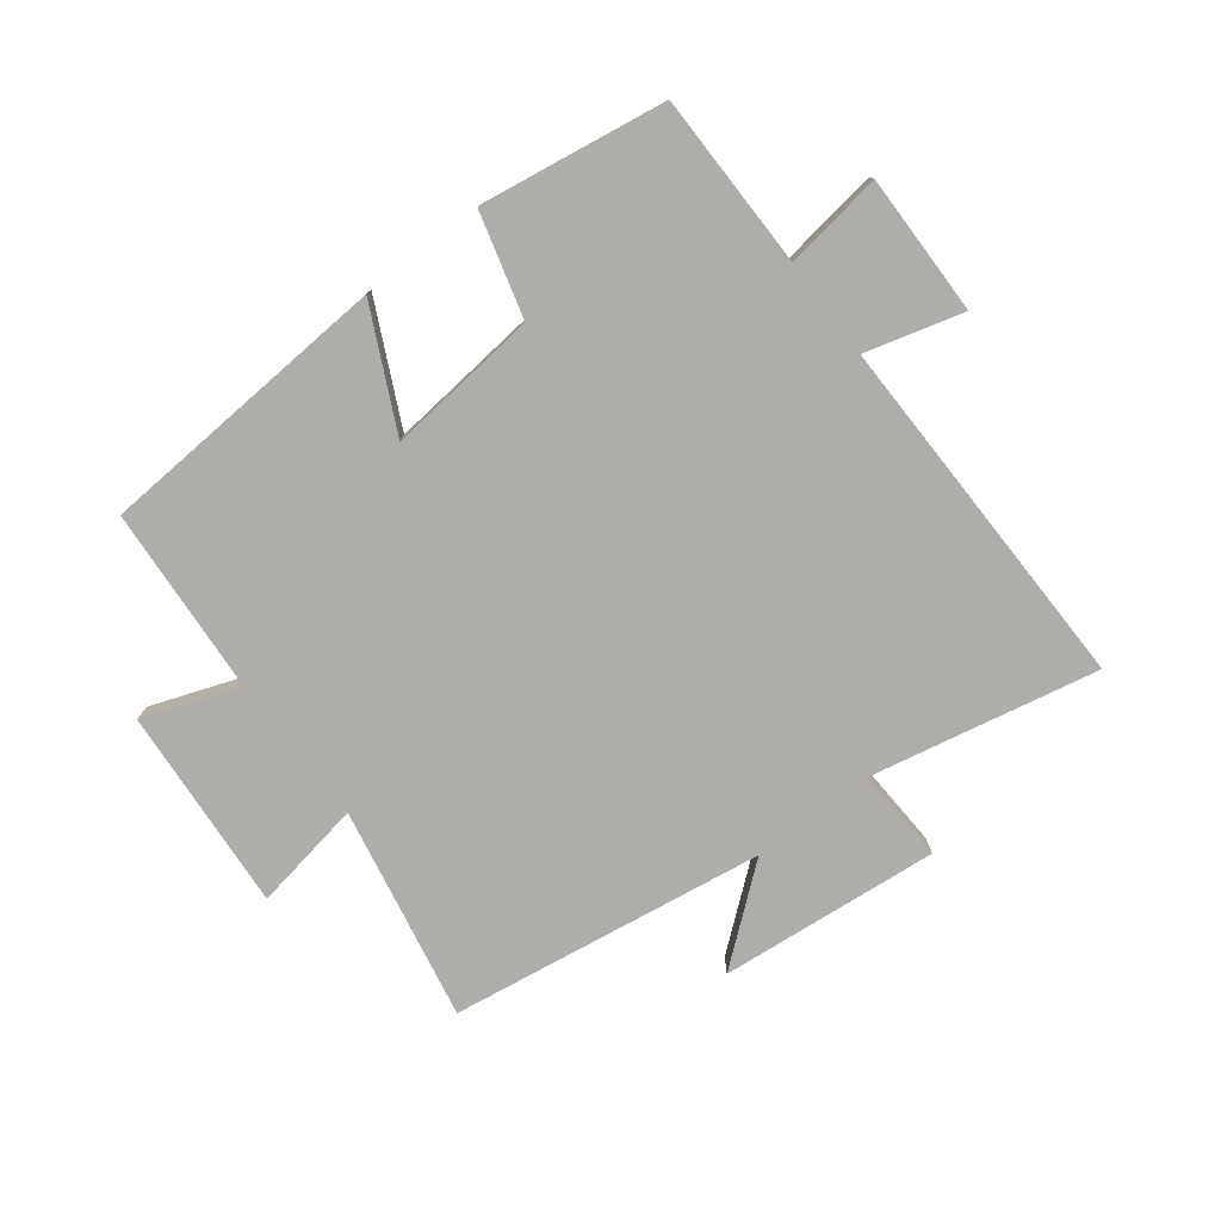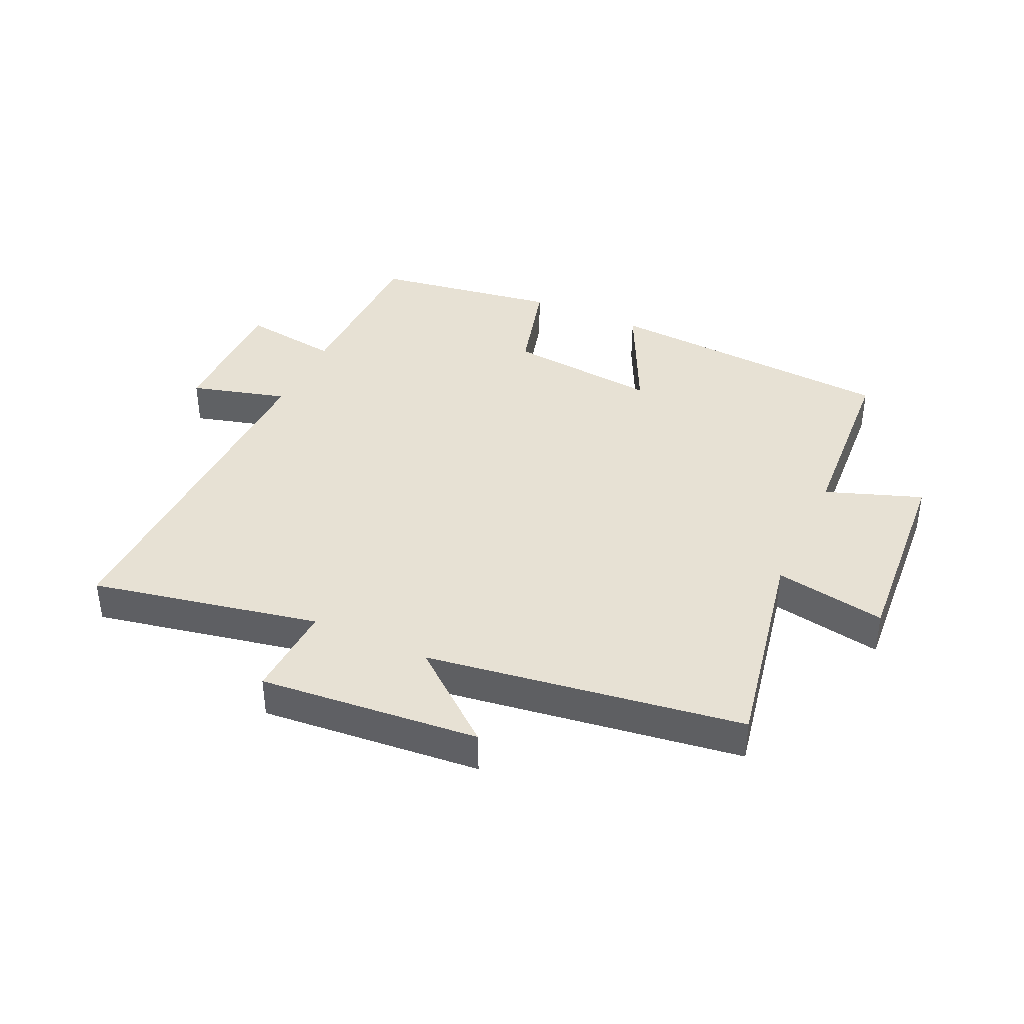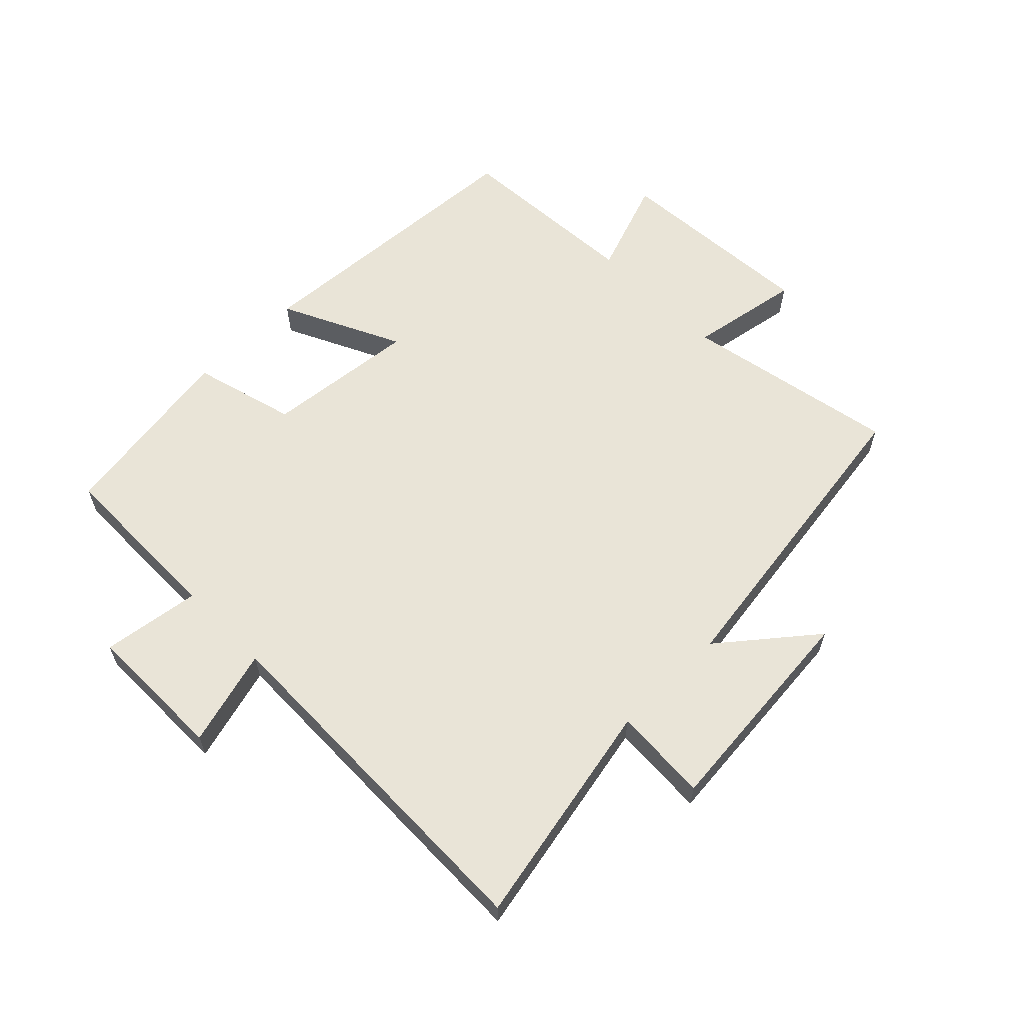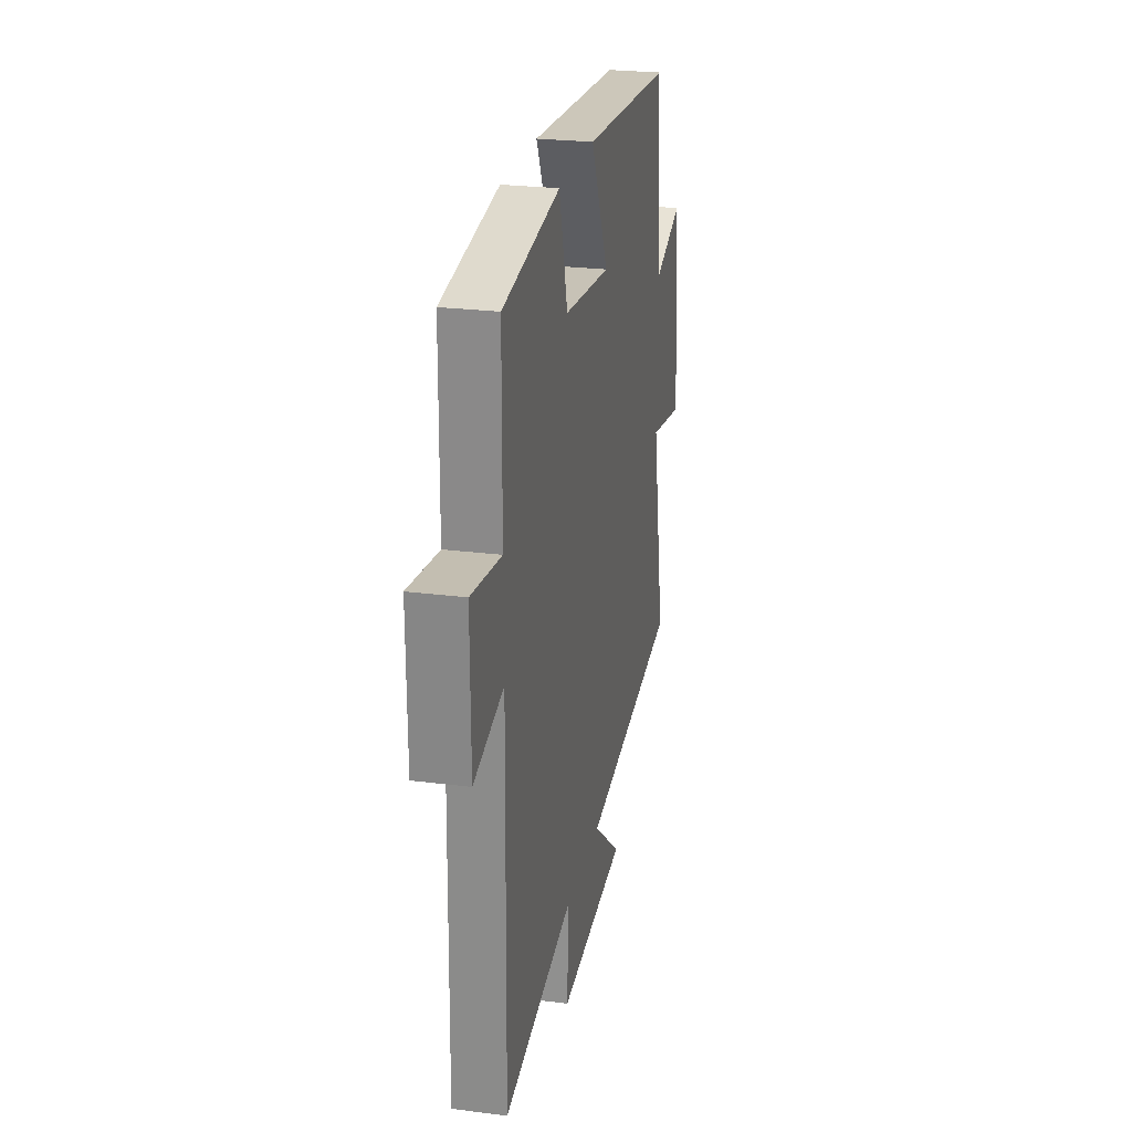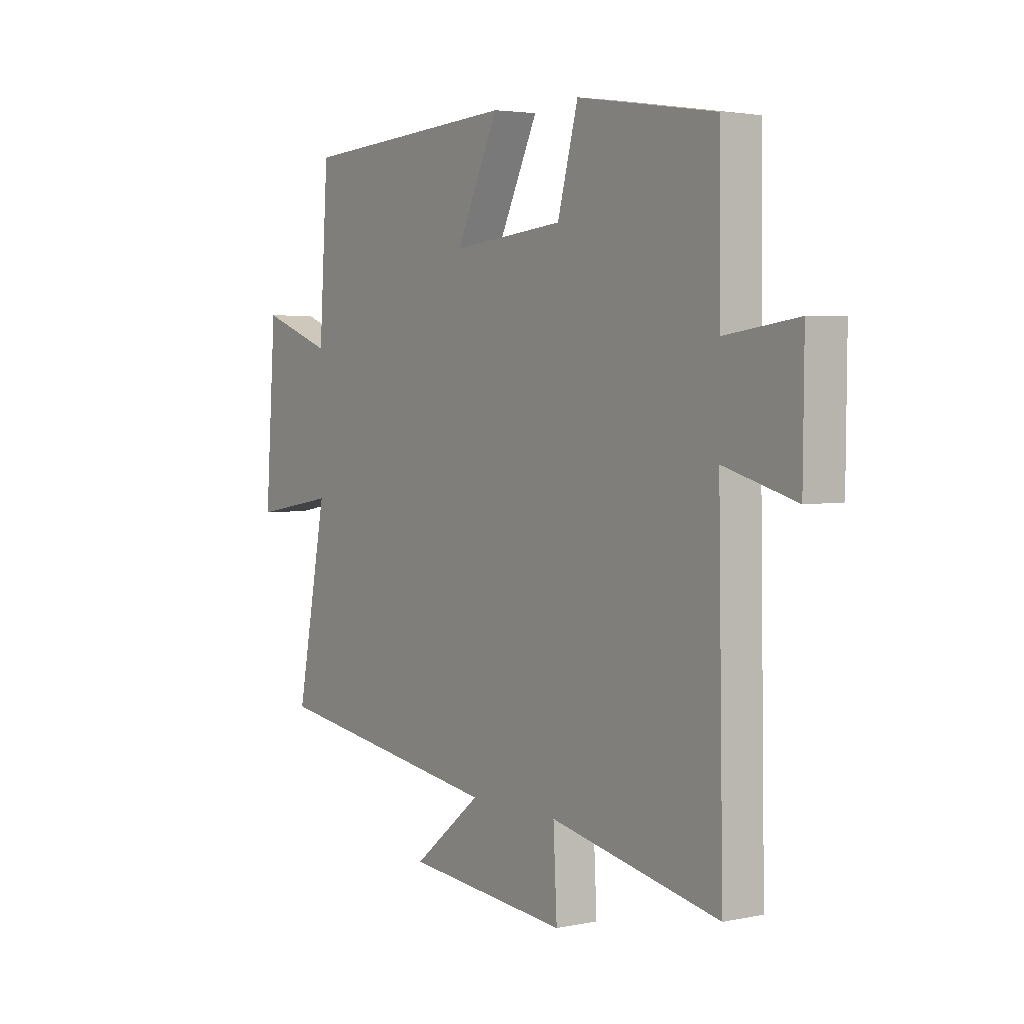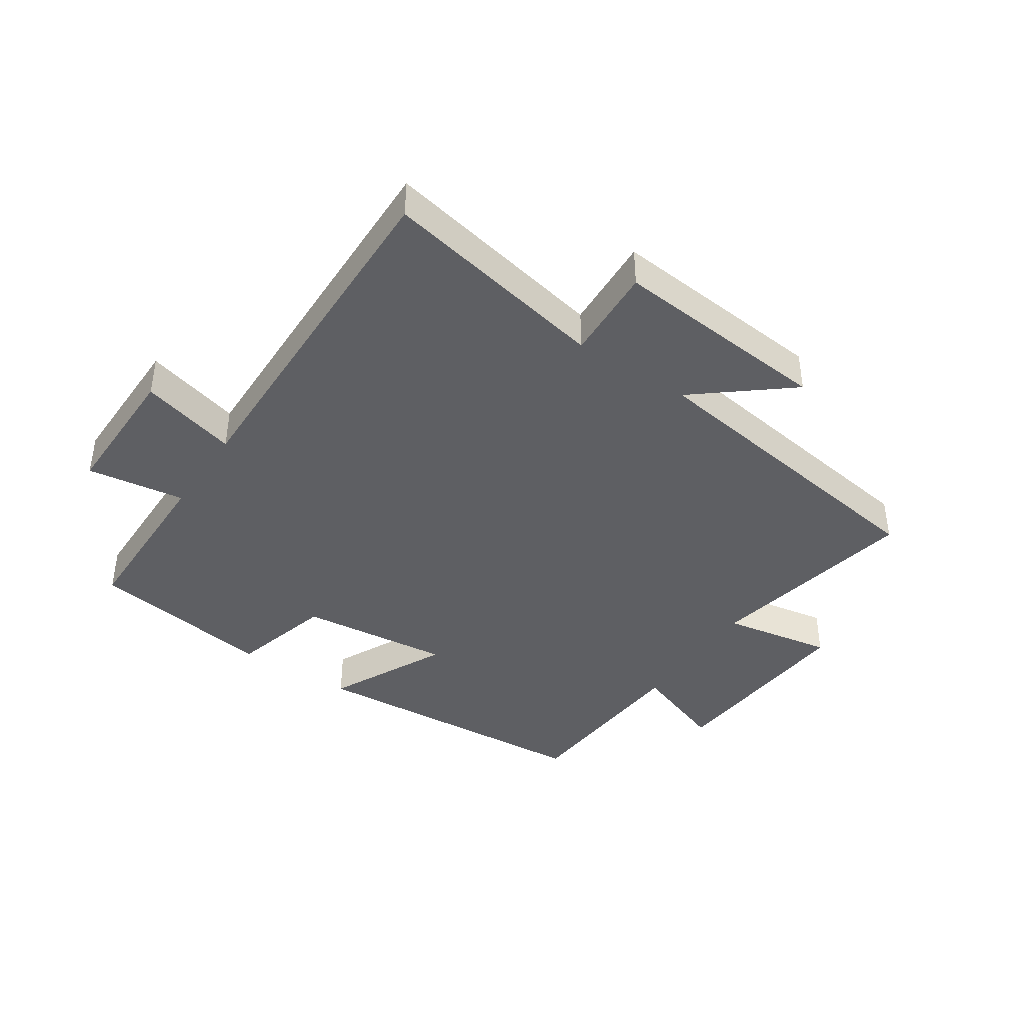
<metadata>
{"format":"obj","ext":"obj","renderer":"f3d","projection":"perspective","resolution":1024,"background":"white","views":[{"elev":-77.1,"azim":37.3,"up":"+Y"},{"elev":39.4,"azim":-155.2,"up":"+Y"},{"elev":61.2,"azim":135.4,"up":"+Y"},{"elev":25.0,"azim":101.7,"up":"+Z"},{"elev":3.6,"azim":55.2,"up":"+Z"},{"elev":-41.1,"azim":146.2,"up":"+Y"}]}
</metadata>
<code>
v 0.497 0.07 0.454
v 0.5 0.07 0.173
v 0.659 0.07 0.196
v 0.657 0.07 -0.032
v 0.5 0.07 0.011
v 0.511 0.07 -0.574
v 0.142 0.07 -0.5
v 0.15 0.07 -0.654
v -0.206 0.07 -0.622
v -0.056 0.07 -0.5
v -0.567 0.07 -0.426
v -0.5 0.07 -0.079
v -0.68 0.07 -0.111
v -0.656 0.07 0.219
v -0.5 0.07 0.163
v -0.48 0.07 0.467
v -0.002 0.07 0.5
v -0.095 0.07 0.307
v 0.151 0.07 0.333
v 0.196 0.07 0.5
v 0.497 0 0.454
v 0.5 0 0.173
v 0.659 0 0.196
v 0.657 0 -0.032
v 0.5 0 0.011
v 0.511 0 -0.574
v 0.142 0 -0.5
v 0.15 0 -0.654
v -0.206 0 -0.622
v -0.056 0 -0.5
v -0.567 0 -0.426
v -0.5 0 -0.079
v -0.68 0 -0.111
v -0.656 0 0.219
v -0.5 0 0.163
v -0.48 0 0.467
v -0.002 0 0.5
v -0.095 0 0.307
v 0.151 0 0.333
v 0.196 0 0.5
f 19 20 1 2
f 18 19 2
f 15 16 17 18
f 15 18 2
f 12 13 14 15
f 12 15 2
f 12 2 3
f 11 12 3
f 10 11 3
f 7 8 9 10
f 5 6 7
f 5 7 10
f 3 4 5
f 3 5 10
f 22 21 40 39
f 22 39 38
f 38 37 36 35
f 22 38 35
f 35 34 33 32
f 22 35 32
f 23 22 32
f 23 32 31
f 23 31 30
f 30 29 28 27
f 27 26 25
f 30 27 25
f 25 24 23
f 30 25 23
f 1 21 22 2
f 2 22 23 3
f 3 23 24 4
f 4 24 25 5
f 5 25 26 6
f 6 26 27 7
f 7 27 28 8
f 8 28 29 9
f 9 29 30 10
f 10 30 31 11
f 11 31 32 12
f 12 32 33 13
f 13 33 34 14
f 14 34 35 15
f 15 35 36 16
f 16 36 37 17
f 17 37 38 18
f 18 38 39 19
f 19 39 40 20
f 20 40 21 1

</code>
